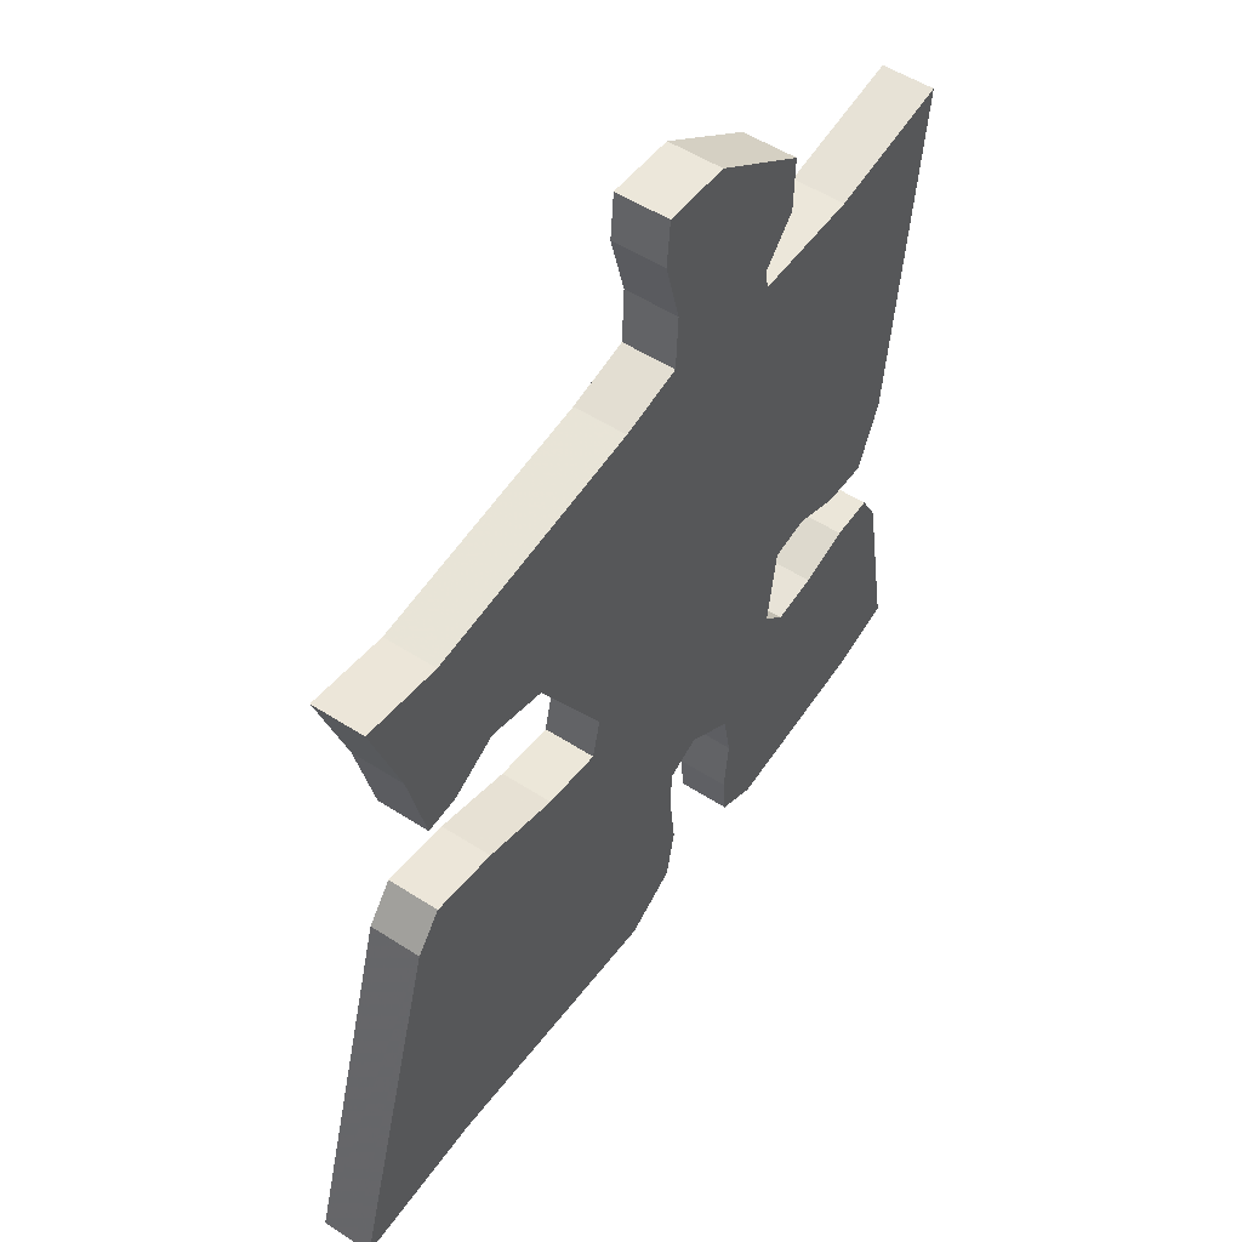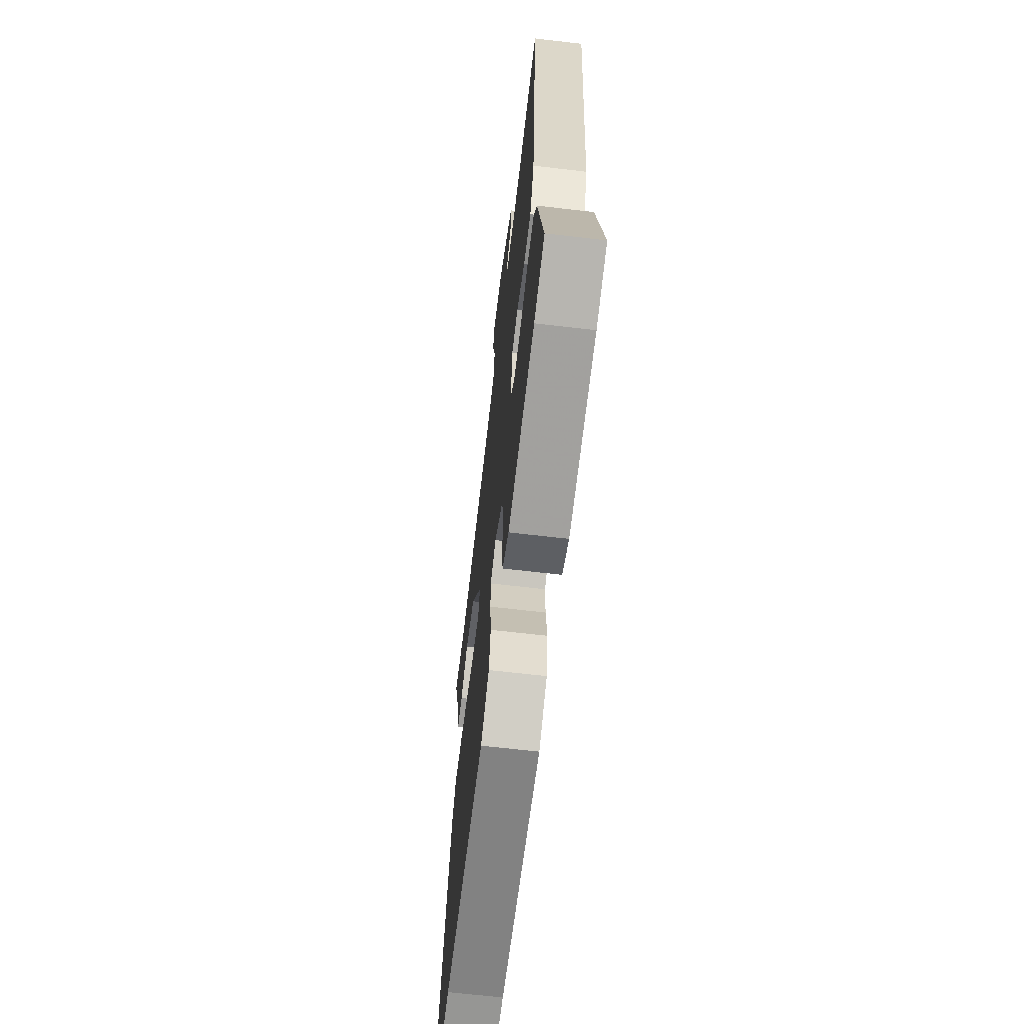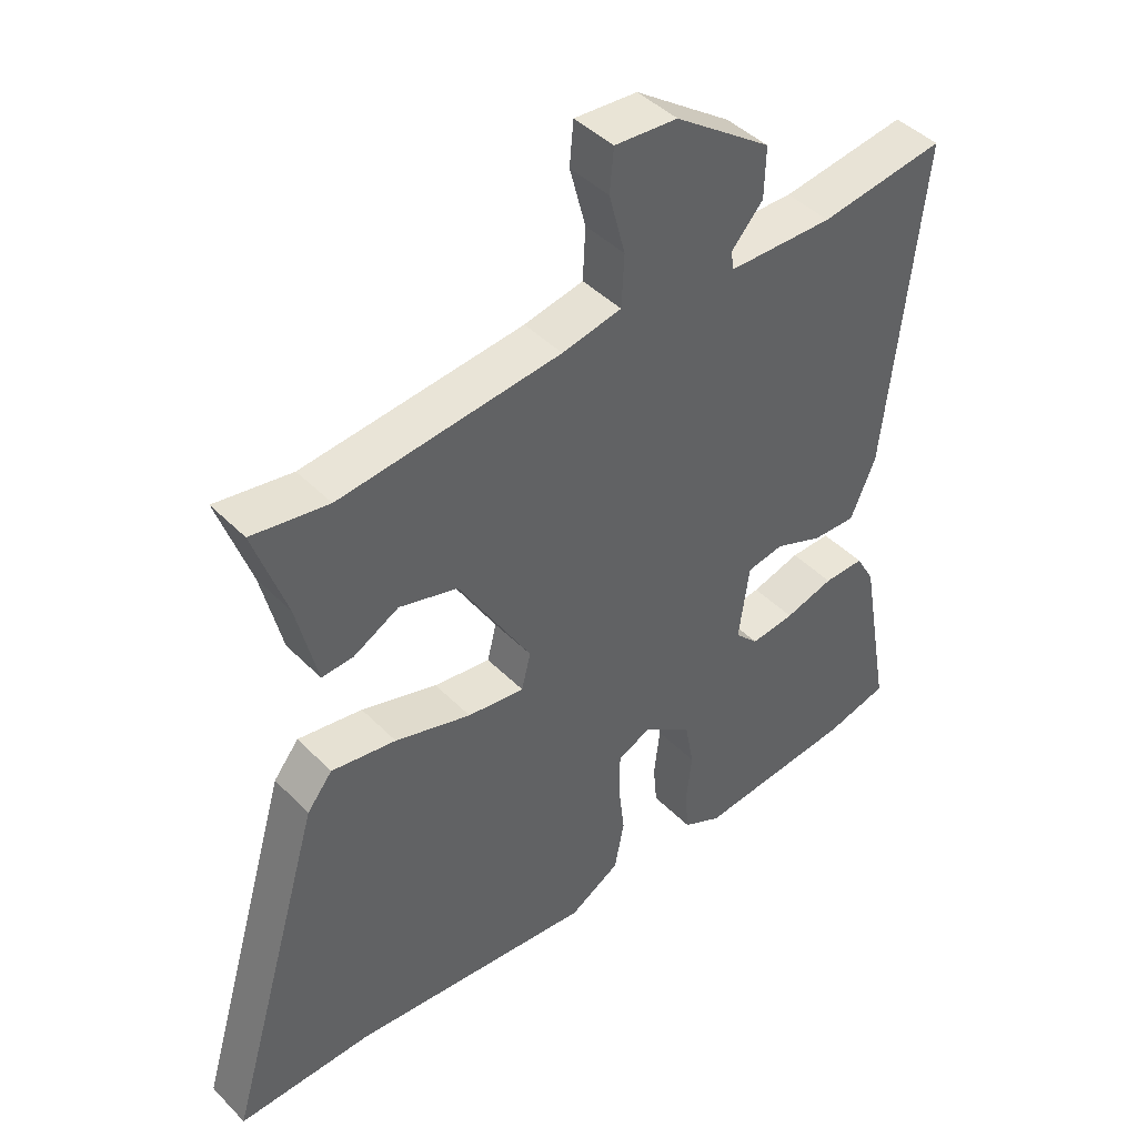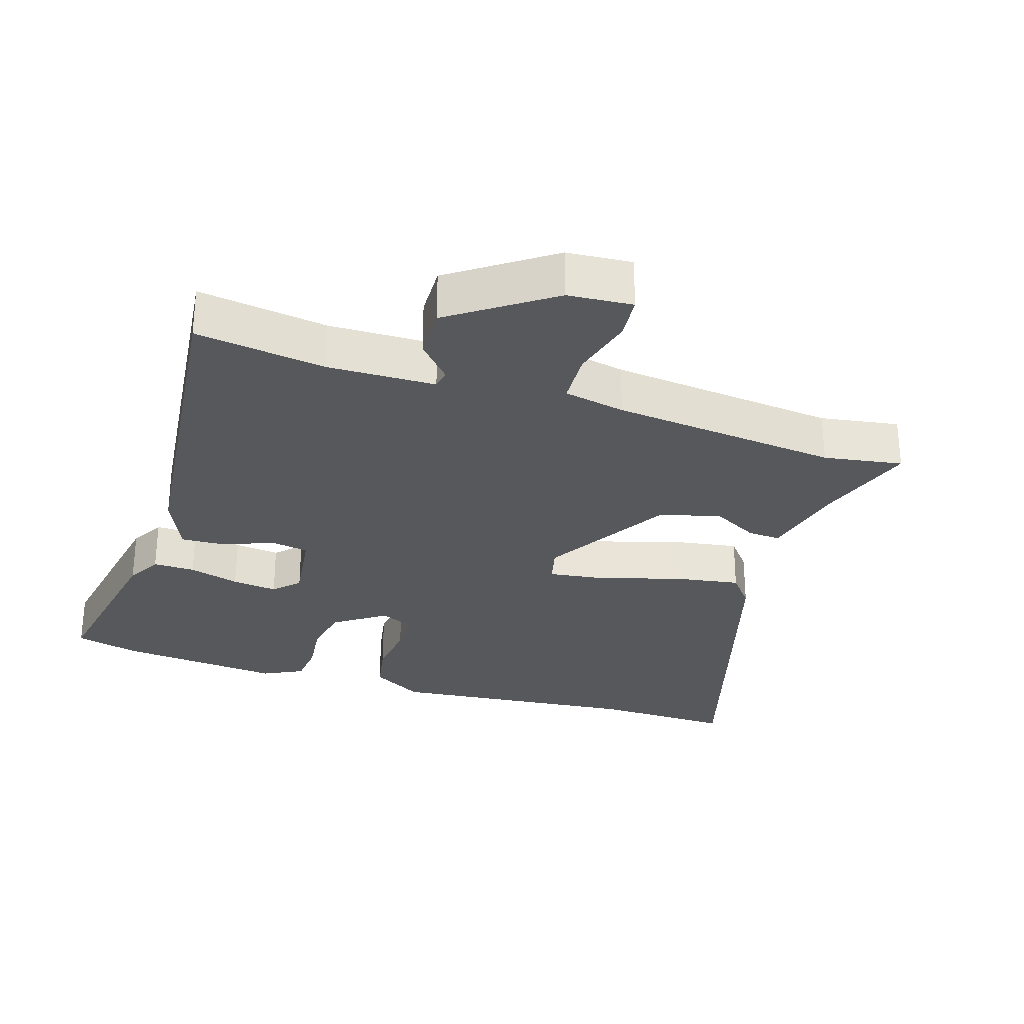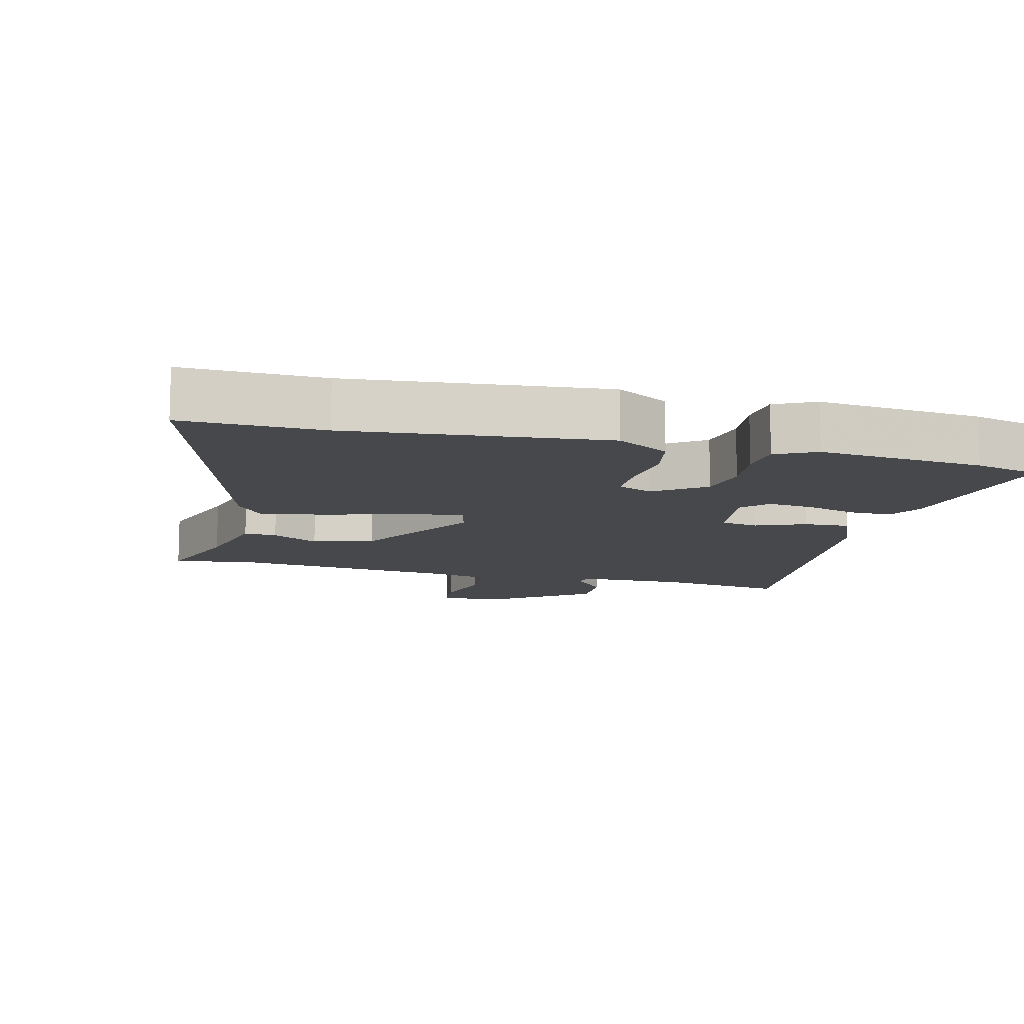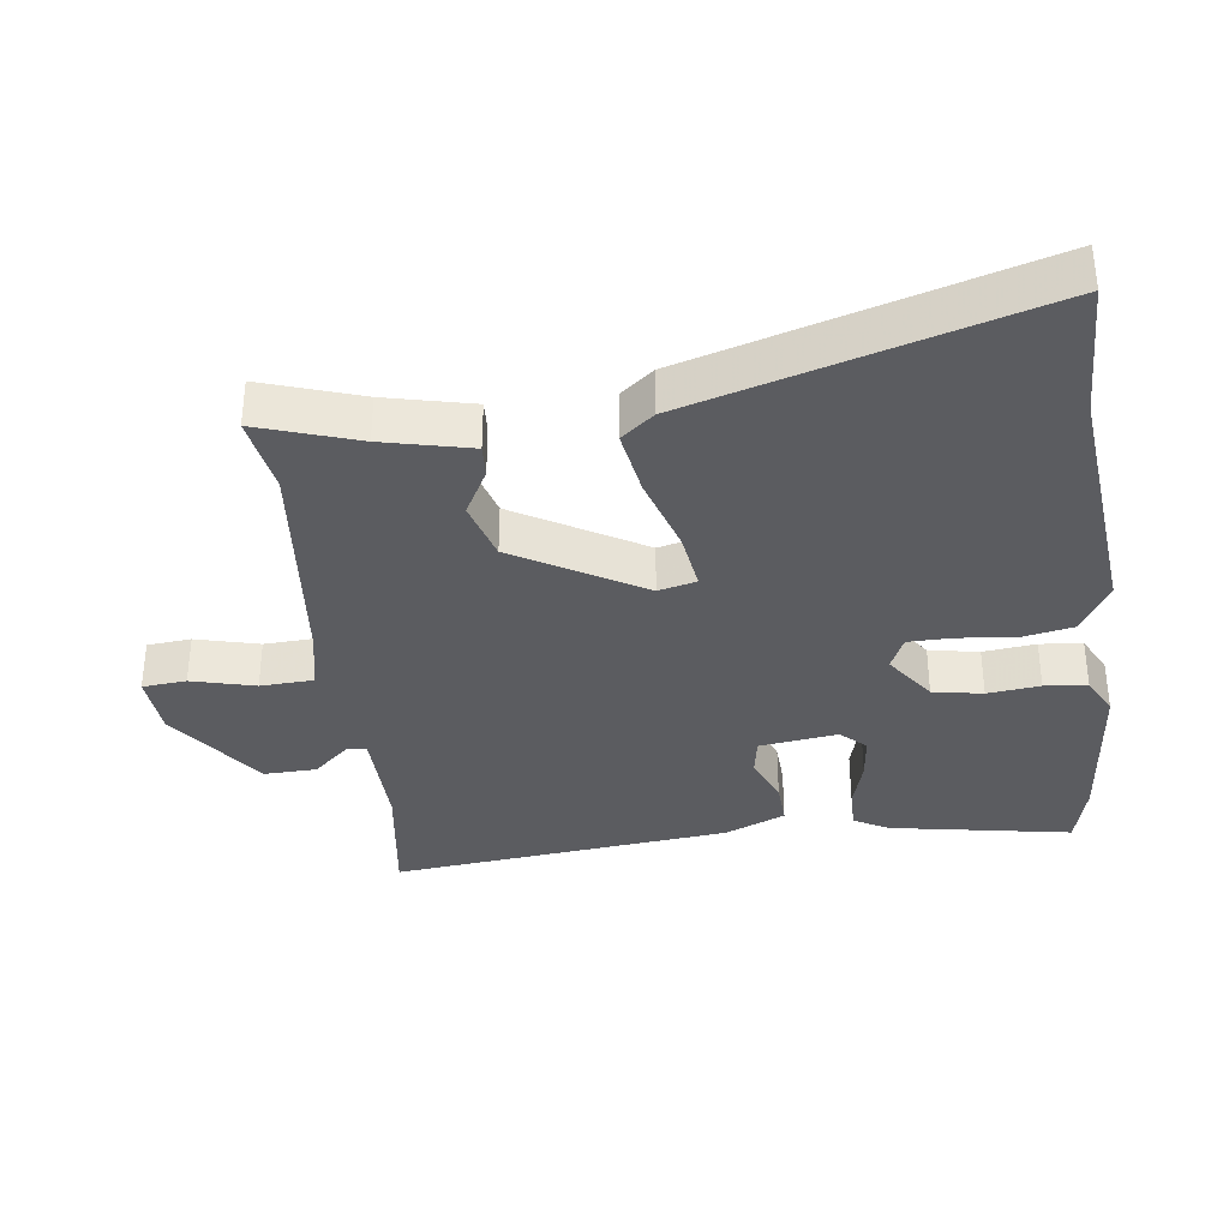
<metadata>
{"format":"obj","ext":"obj","renderer":"f3d","projection":"perspective","resolution":1024,"background":"white","views":[{"elev":53.4,"azim":124.6,"up":"+Z"},{"elev":-66.3,"azim":-96.7,"up":"+Z"},{"elev":44.0,"azim":139.4,"up":"+Z"},{"elev":-28.8,"azim":-17.7,"up":"+Y"},{"elev":-11.5,"azim":165.9,"up":"+Y"},{"elev":-35.1,"azim":97.5,"up":"+Y"}]}
</metadata>
<code>
v -0.44 0.07 -0.515
v -0.537 0.07 -0.49
v -0.488 0.07 -0.218
v -0.459 0.07 -0.166
v -0.396 0.07 -0.167
v -0.32 0.07 -0.189
v -0.252 0.07 -0.197
v -0.216 0.07 -0.16
v -0.232 0.07 -0.042
v -0.289 0.07 -0.032
v -0.363 0.07 -0.062
v -0.431 0.07 -0.065
v -0.47 0.07 0.026
v -0.524 0.07 0.538
v -0.33 0.07 0.51
v -0.168 0.07 0.513
v -0.163 0.07 0.542
v -0.212 0.07 0.597
v -0.214 0.07 0.676
v -0.065 0.07 0.781
v 0.032 0.07 0.788
v 0.038 0.07 0.722
v 0.013 0.07 0.627
v 0.017 0.07 0.547
v 0.109 0.07 0.528
v 0.45 0.07 0.492
v 0.568 0.07 0.511
v 0.518 0.07 0.363
v 0.487 0.07 0.232
v 0.438 0.07 0.235
v 0.368 0.07 0.273
v 0.277 0.07 0.247
v 0.165 0.07 0.057
v 0.179 0.07 0
v 0.267 0.07 0.012
v 0.385 0.07 0.048
v 0.485 0.07 0.064
v 0.524 0.07 0.015
v 0.676 0.07 -0.504
v 0.468 0.07 -0.499
v 0.088 0.07 -0.536
v 0.01 0.07 -0.49
v -0.005 0.07 -0.412
v 0.005 0.07 -0.327
v 0.004 0.07 -0.261
v -0.047 0.07 -0.238
v -0.123 0.07 -0.291
v -0.137 0.07 -0.366
v -0.128 0.07 -0.445
v -0.134 0.07 -0.509
v -0.194 0.07 -0.539
v -0.44 0 -0.515
v -0.537 0 -0.49
v -0.488 0 -0.218
v -0.459 0 -0.166
v -0.396 0 -0.167
v -0.32 0 -0.189
v -0.252 0 -0.197
v -0.216 0 -0.16
v -0.232 0 -0.042
v -0.289 0 -0.032
v -0.363 0 -0.062
v -0.431 0 -0.065
v -0.47 0 0.026
v -0.524 0 0.538
v -0.33 0 0.51
v -0.168 0 0.513
v -0.163 0 0.542
v -0.212 0 0.597
v -0.214 0 0.676
v -0.065 0 0.781
v 0.032 0 0.788
v 0.038 0 0.722
v 0.013 0 0.627
v 0.017 0 0.547
v 0.109 0 0.528
v 0.45 0 0.492
v 0.568 0 0.511
v 0.518 0 0.363
v 0.487 0 0.232
v 0.438 0 0.235
v 0.368 0 0.273
v 0.277 0 0.247
v 0.165 0 0.057
v 0.179 0 0
v 0.267 0 0.012
v 0.385 0 0.048
v 0.485 0 0.064
v 0.524 0 0.015
v 0.676 0 -0.504
v 0.468 0 -0.499
v 0.088 0 -0.536
v 0.01 0 -0.49
v -0.005 0 -0.412
v 0.005 0 -0.327
v 0.004 0 -0.261
v -0.047 0 -0.238
v -0.123 0 -0.291
v -0.137 0 -0.366
v -0.128 0 -0.445
v -0.134 0 -0.509
v -0.194 0 -0.539
f 48 49 50 51
f 47 48 51 1
f 41 42 43 44
f 40 41 44 45
f 39 40 45
f 38 39 45 46
f 35 36 37 38
f 34 35 38 46
f 28 29 30 31
f 26 27 28 31
f 25 26 31 32
f 24 25 32 33
f 20 21 22 23
f 20 23 24
f 17 18 19 20
f 16 17 20 24
f 12 13 14 15
f 10 11 12 15
f 9 10 15 16
f 8 9 16 24
f 3 4 5 6
f 3 6 7
f 47 1 2 3
f 47 3 7
f 46 47 7 8
f 33 34 46
f 8 24 33 46
f 102 101 100 99
f 52 102 99 98
f 95 94 93 92
f 96 95 92 91
f 96 91 90
f 97 96 90 89
f 89 88 87 86
f 97 89 86 85
f 82 81 80 79
f 82 79 78 77
f 83 82 77 76
f 84 83 76 75
f 74 73 72 71
f 75 74 71
f 71 70 69 68
f 75 71 68 67
f 66 65 64 63
f 66 63 62 61
f 67 66 61 60
f 75 67 60 59
f 57 56 55 54
f 58 57 54
f 54 53 52 98
f 58 54 98
f 59 58 98 97
f 97 85 84
f 97 84 75 59
f 1 52 53 2
f 2 53 54 3
f 3 54 55 4
f 4 55 56 5
f 5 56 57 6
f 6 57 58 7
f 7 58 59 8
f 8 59 60 9
f 9 60 61 10
f 10 61 62 11
f 11 62 63 12
f 12 63 64 13
f 13 64 65 14
f 14 65 66 15
f 15 66 67 16
f 16 67 68 17
f 17 68 69 18
f 18 69 70 19
f 19 70 71 20
f 20 71 72 21
f 21 72 73 22
f 22 73 74 23
f 23 74 75 24
f 24 75 76 25
f 25 76 77 26
f 26 77 78 27
f 27 78 79 28
f 28 79 80 29
f 29 80 81 30
f 30 81 82 31
f 31 82 83 32
f 32 83 84 33
f 33 84 85 34
f 34 85 86 35
f 35 86 87 36
f 36 87 88 37
f 37 88 89 38
f 38 89 90 39
f 39 90 91 40
f 40 91 92 41
f 41 92 93 42
f 42 93 94 43
f 43 94 95 44
f 44 95 96 45
f 45 96 97 46
f 46 97 98 47
f 47 98 99 48
f 48 99 100 49
f 49 100 101 50
f 50 101 102 51
f 51 102 52 1

</code>
